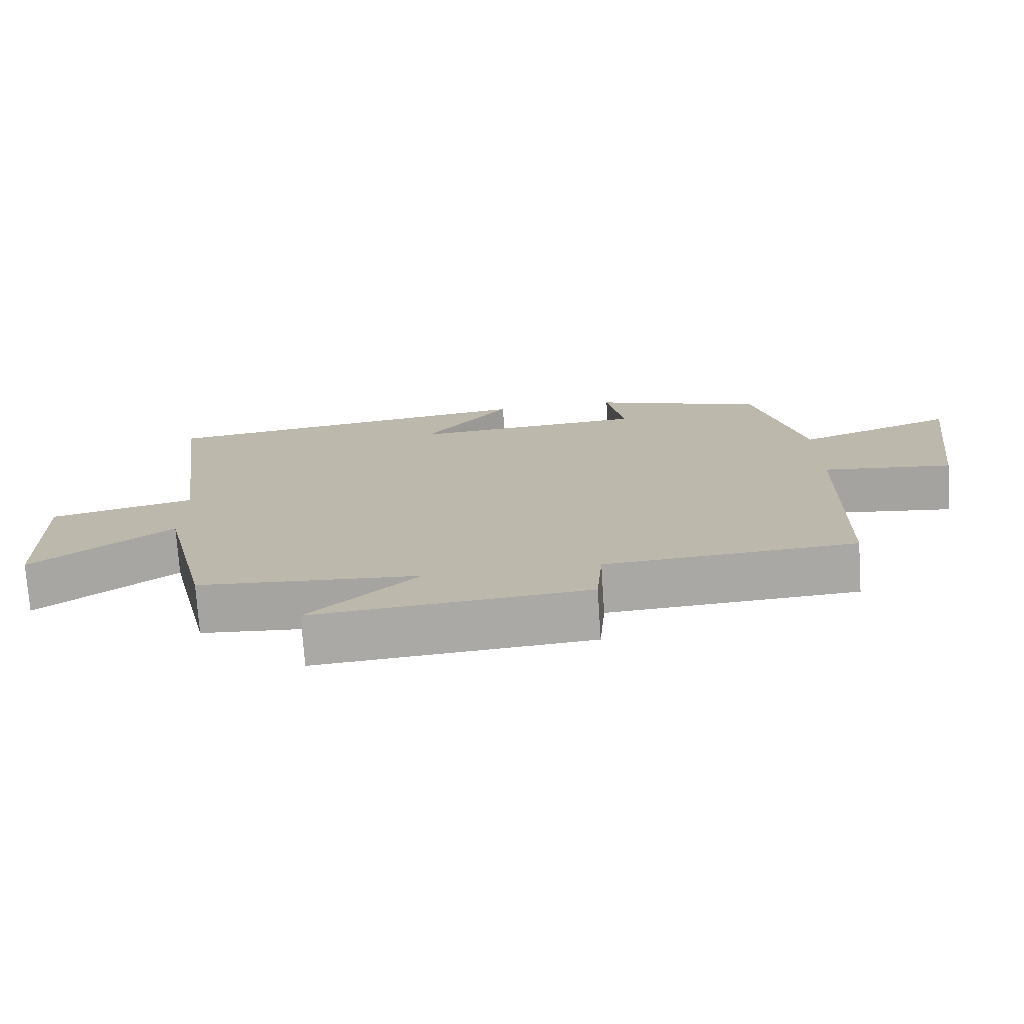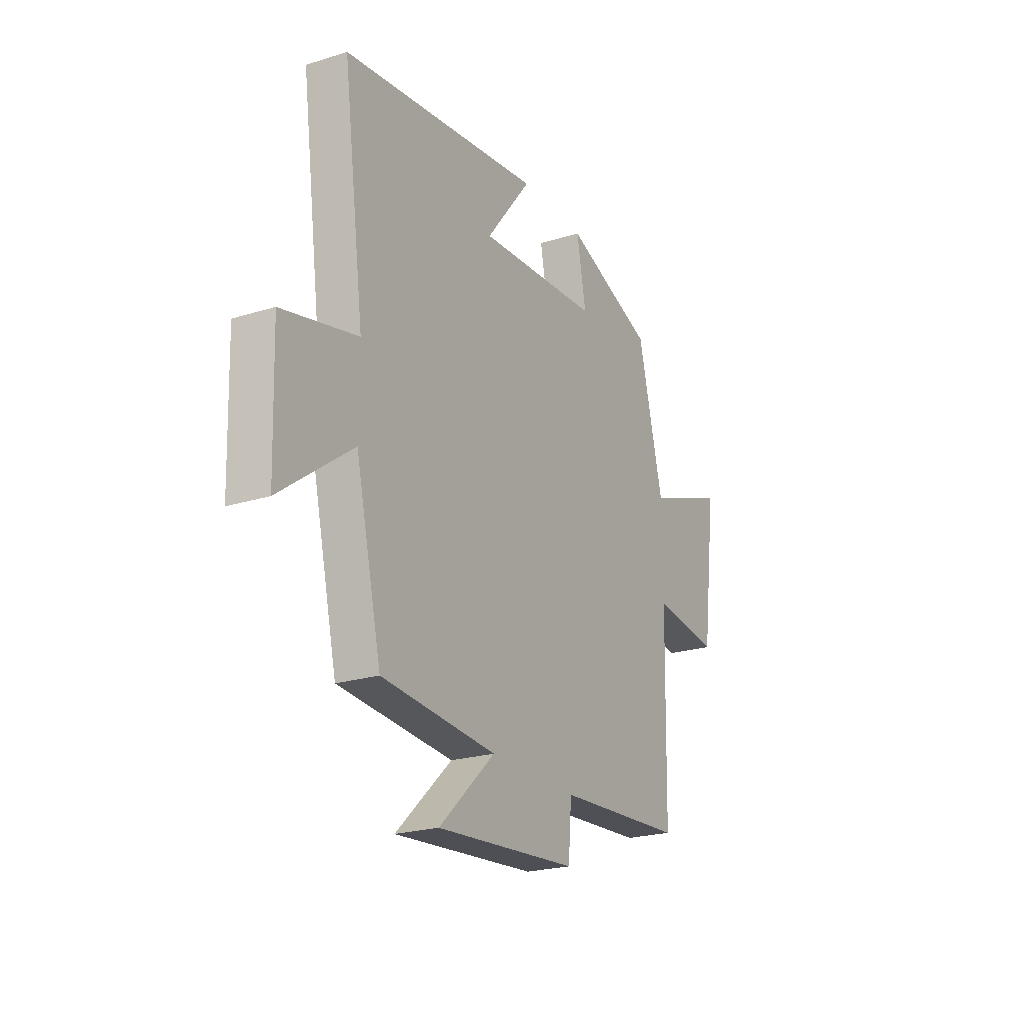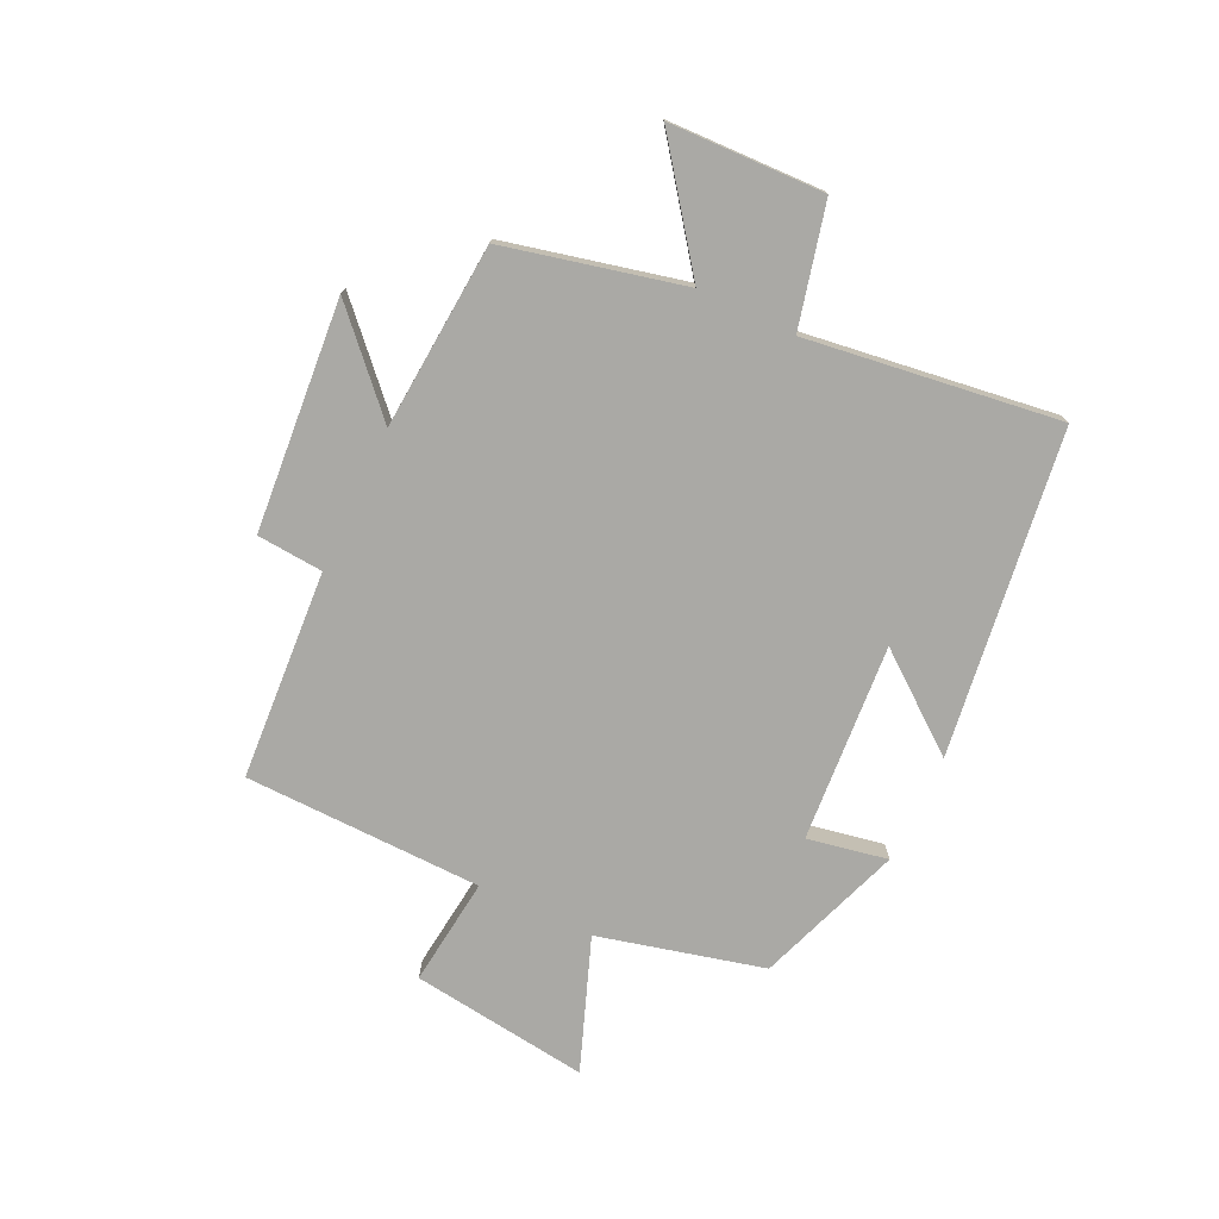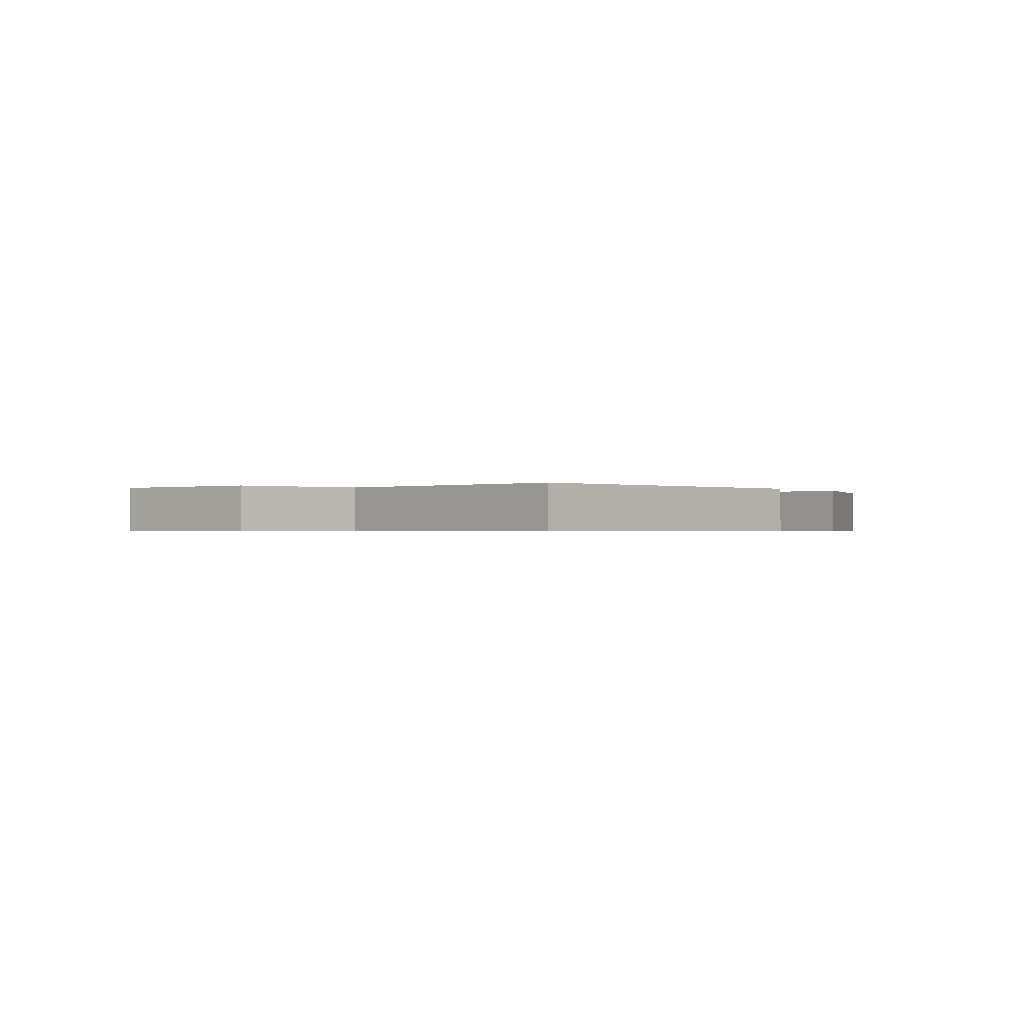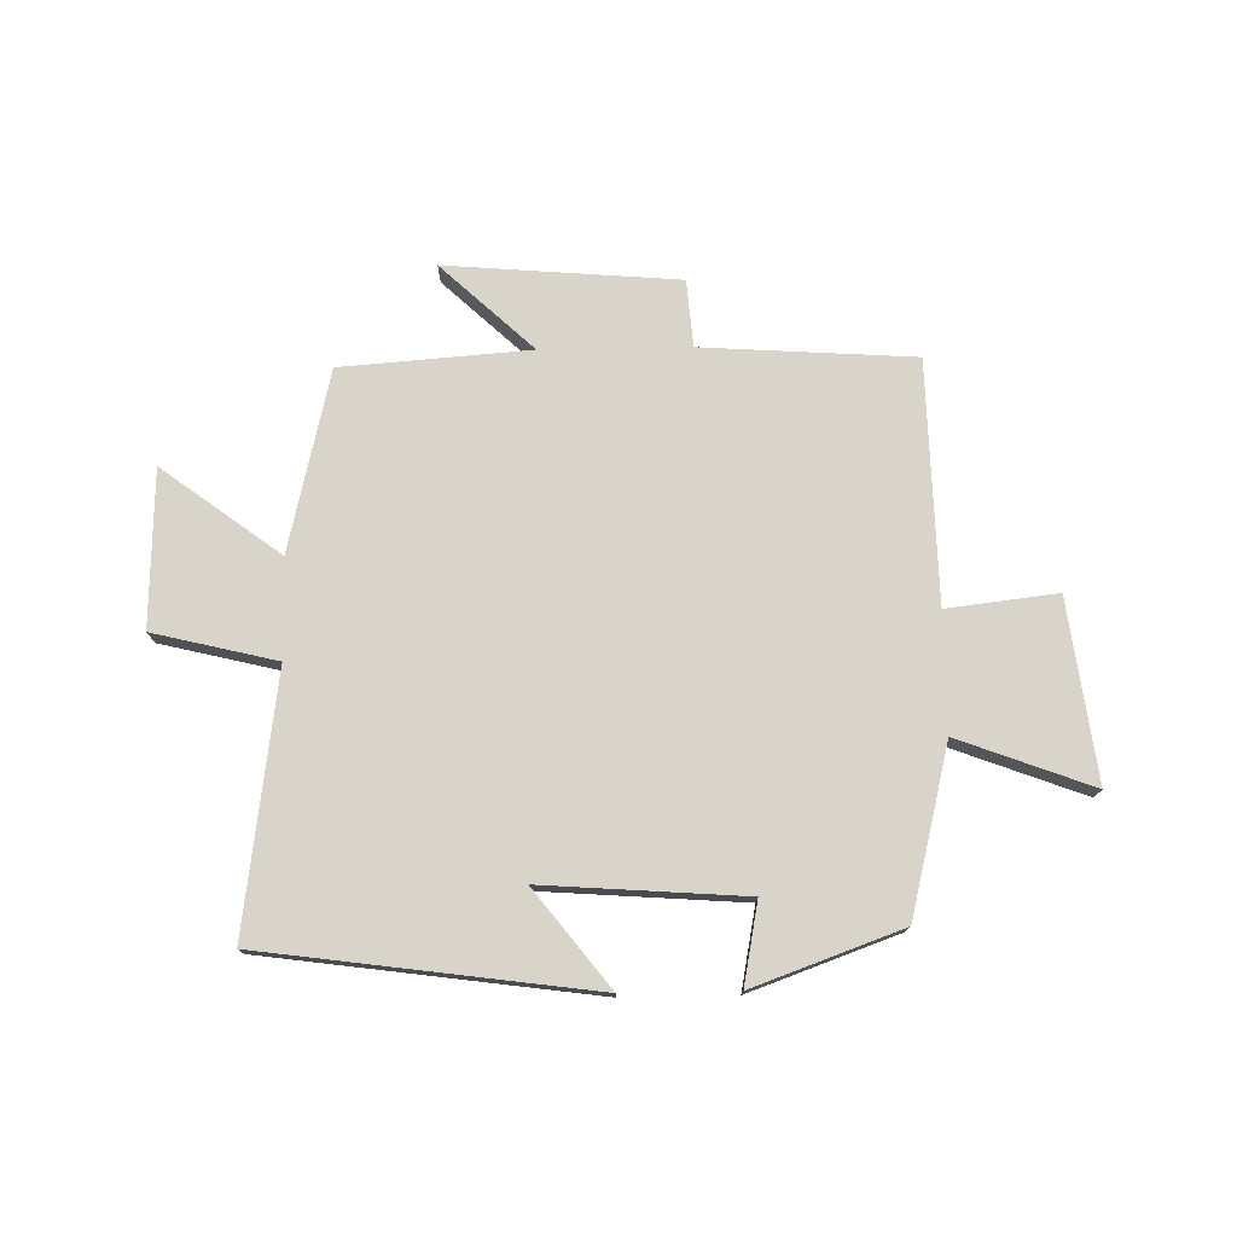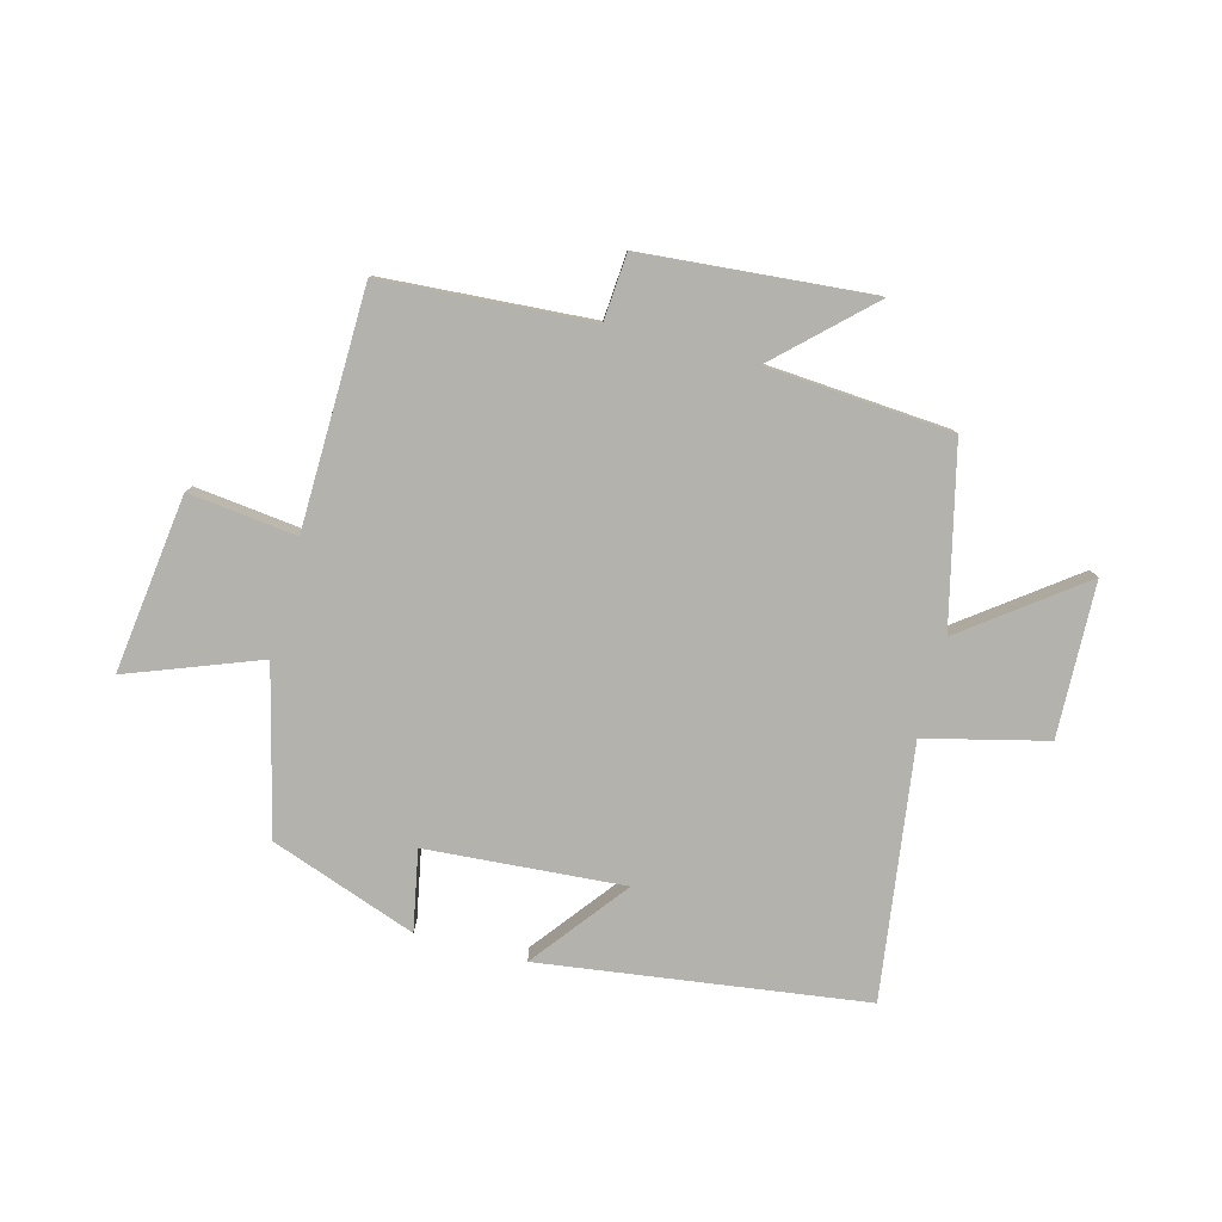
<metadata>
{"format":"obj","ext":"obj","renderer":"f3d","projection":"perspective","resolution":1024,"background":"white","views":[{"elev":-74.6,"azim":3.8,"up":"+Z"},{"elev":-22.7,"azim":-61.9,"up":"+Z"},{"elev":-75.4,"azim":-115.3,"up":"+Y"},{"elev":-0.6,"azim":-52.7,"up":"+Y"},{"elev":75.5,"azim":-1.0,"up":"+Y"},{"elev":-79.6,"azim":165.3,"up":"+Y"}]}
</metadata>
<code>
v -0.429 0.07 -0.476
v -0.5 0.07 -0.171
v -0.699 0.07 -0.319
v -0.707 0.07 -0.055
v -0.5 0.07 -0.005
v -0.558 0.07 0.426
v -0.005 0.07 0.5
v -0.131 0.07 0.339
v 0.207 0.07 0.363
v 0.181 0.07 0.5
v 0.43 0.07 0.41
v 0.5 0.07 0.128
v 0.725 0.07 0.212
v 0.685 0.07 -0.092
v 0.5 0.07 -0.07
v 0.491 0.07 -0.477
v 0.134 0.07 -0.5
v 0.125 0.07 -0.613
v -0.267 0.07 -0.645
v -0.112 0.07 -0.5
v -0.429 0 -0.476
v -0.5 0 -0.171
v -0.699 0 -0.319
v -0.707 0 -0.055
v -0.5 0 -0.005
v -0.558 0 0.426
v -0.005 0 0.5
v -0.131 0 0.339
v 0.207 0 0.363
v 0.181 0 0.5
v 0.43 0 0.41
v 0.5 0 0.128
v 0.725 0 0.212
v 0.685 0 -0.092
v 0.5 0 -0.07
v 0.491 0 -0.477
v 0.134 0 -0.5
v 0.125 0 -0.613
v -0.267 0 -0.645
v -0.112 0 -0.5
f 17 18 19 20
f 15 16 17 20
f 15 20 1 2
f 12 13 14 15
f 12 15 2
f 9 10 11 12
f 8 9 12 2
f 5 6 7 8
f 5 8 2 3
f 3 4 5
f 40 39 38 37
f 40 37 36 35
f 22 21 40 35
f 35 34 33 32
f 22 35 32
f 32 31 30 29
f 22 32 29 28
f 28 27 26 25
f 23 22 28 25
f 25 24 23
f 1 21 22 2
f 2 22 23 3
f 3 23 24 4
f 4 24 25 5
f 5 25 26 6
f 6 26 27 7
f 7 27 28 8
f 8 28 29 9
f 9 29 30 10
f 10 30 31 11
f 11 31 32 12
f 12 32 33 13
f 13 33 34 14
f 14 34 35 15
f 15 35 36 16
f 16 36 37 17
f 17 37 38 18
f 18 38 39 19
f 19 39 40 20
f 20 40 21 1

</code>
